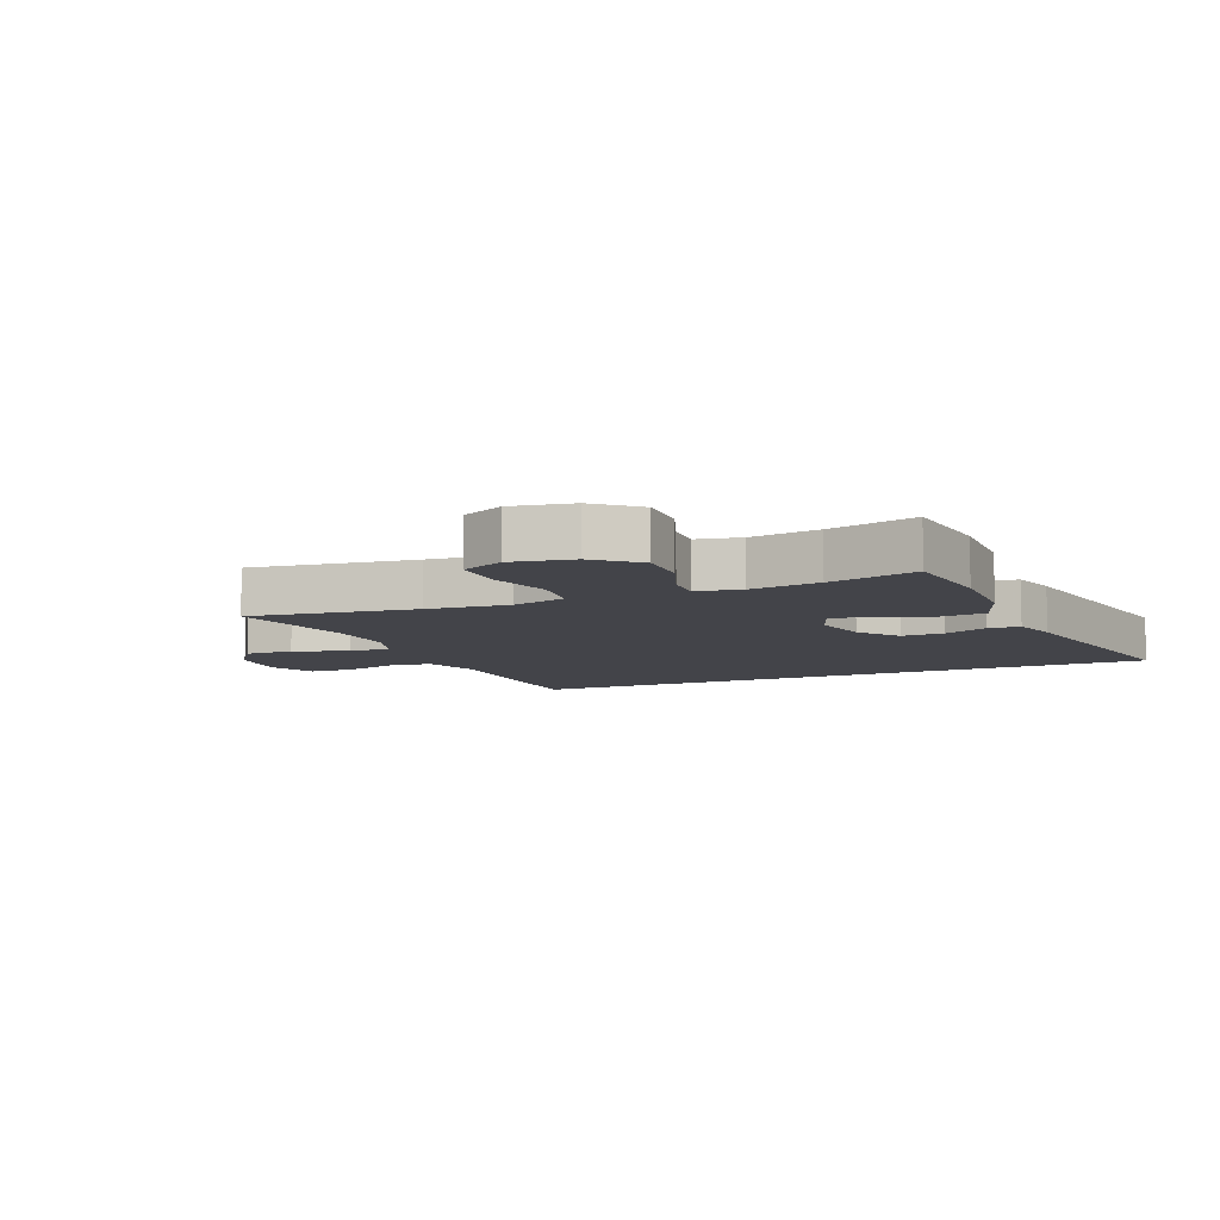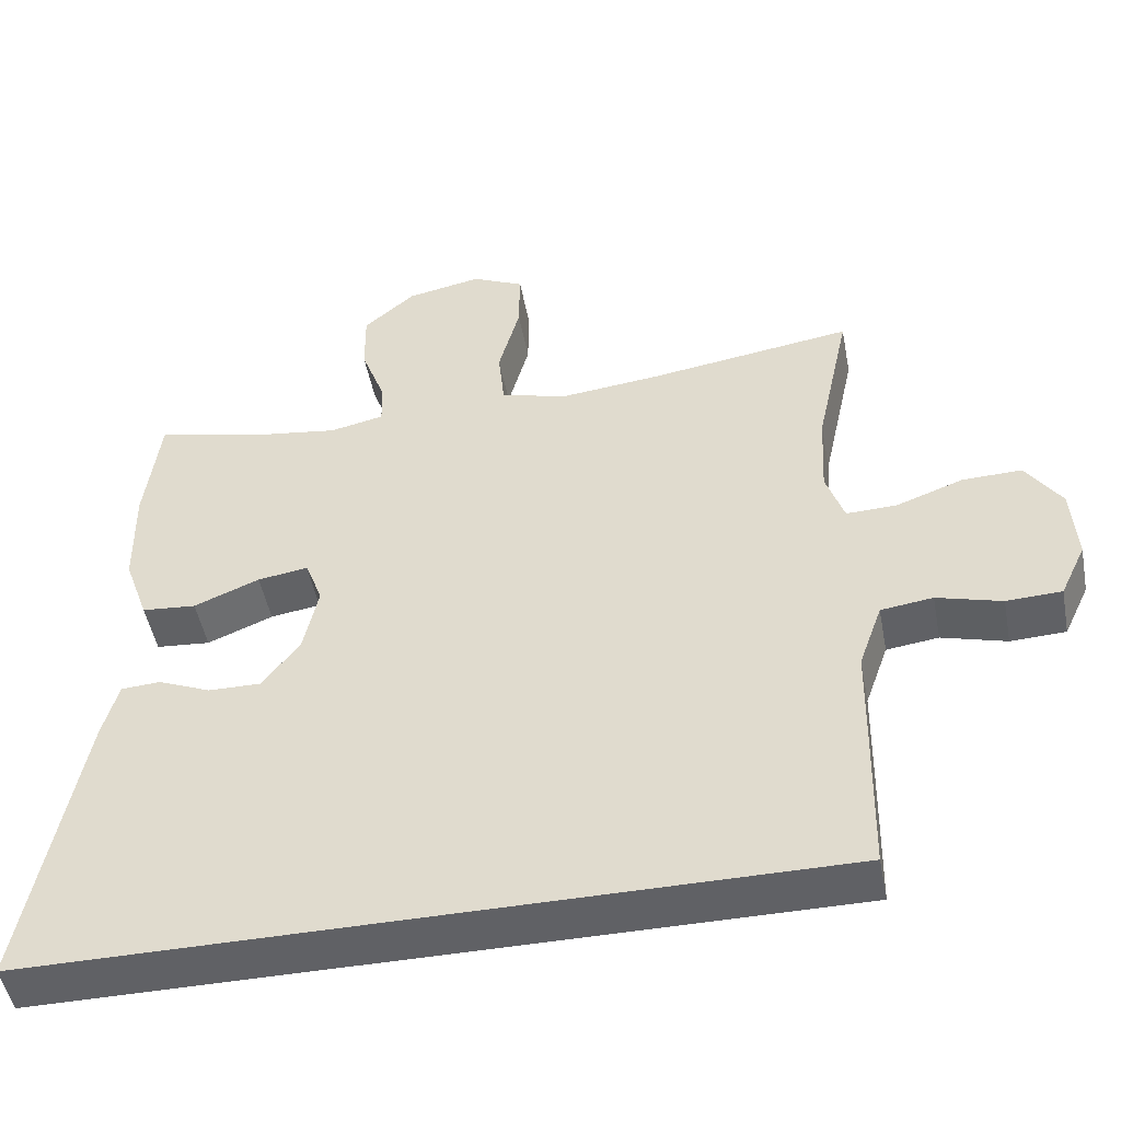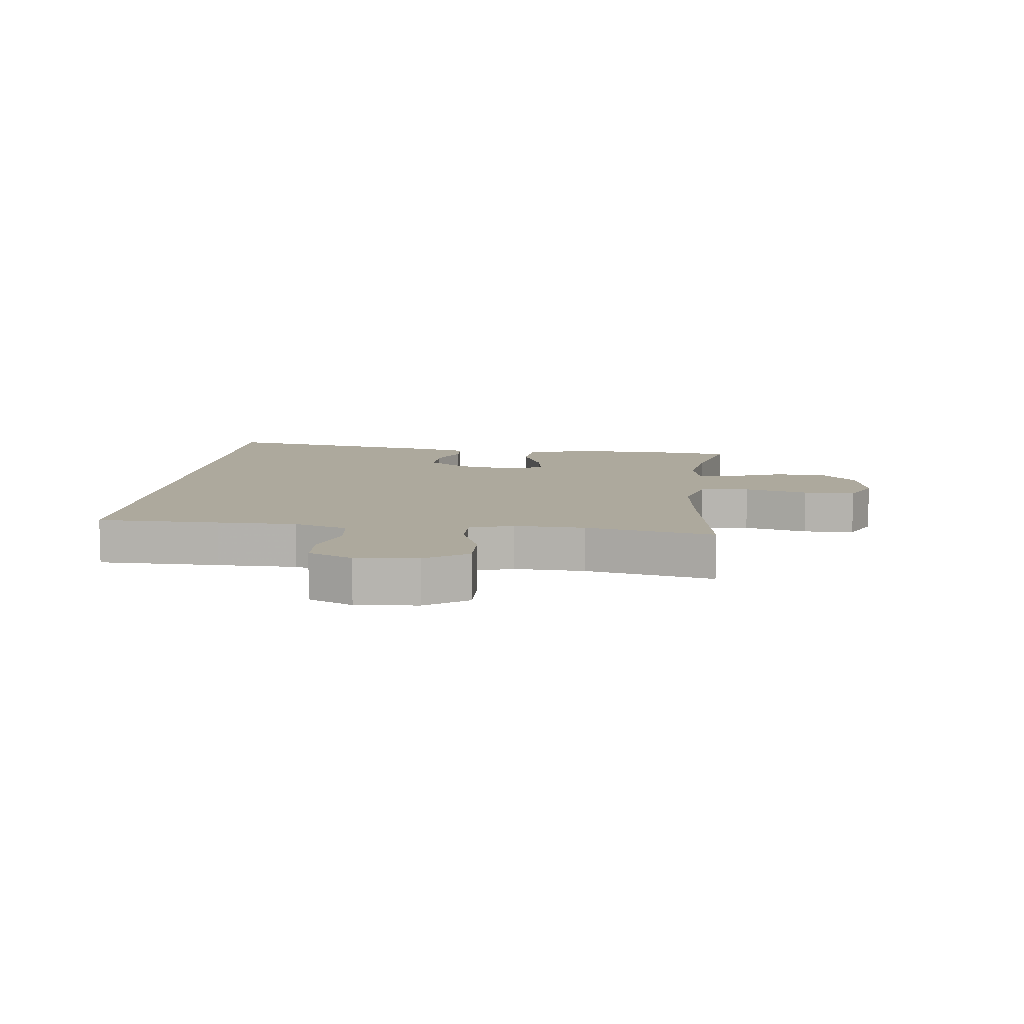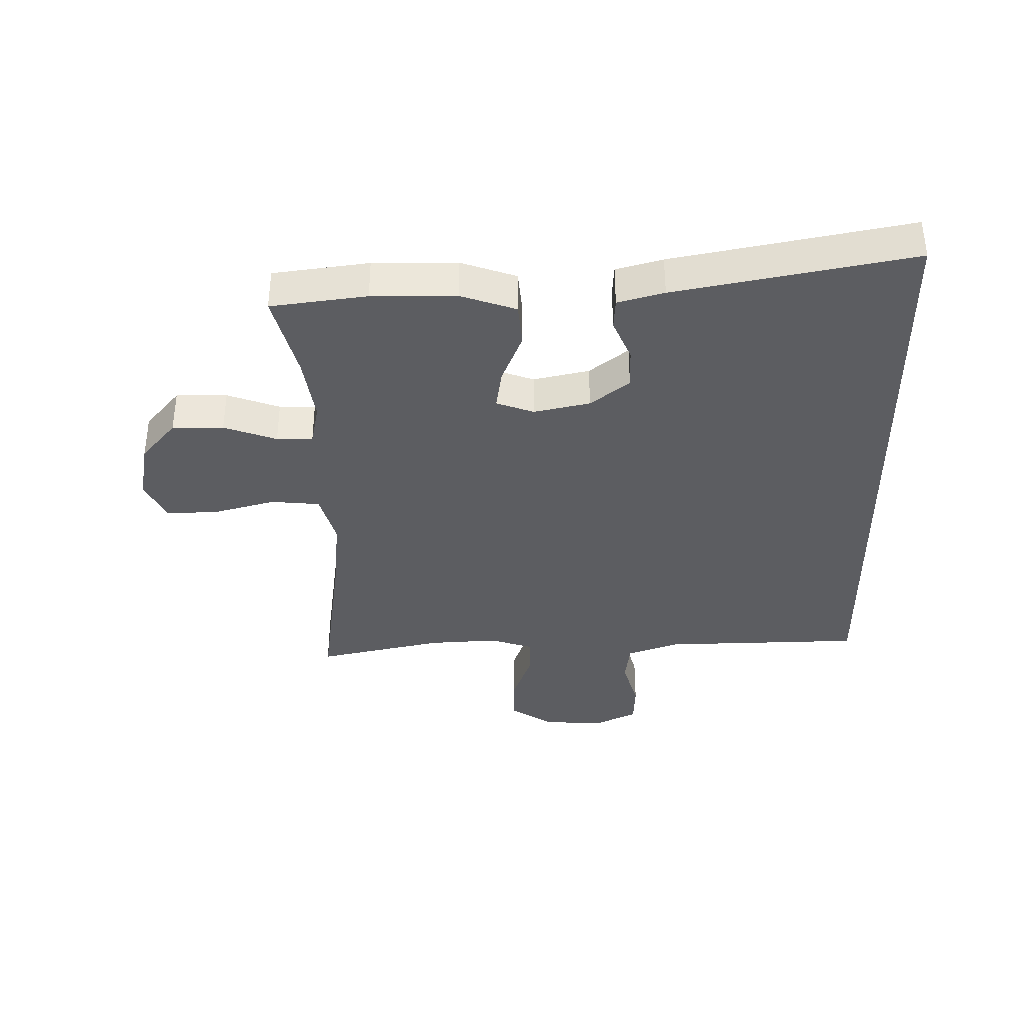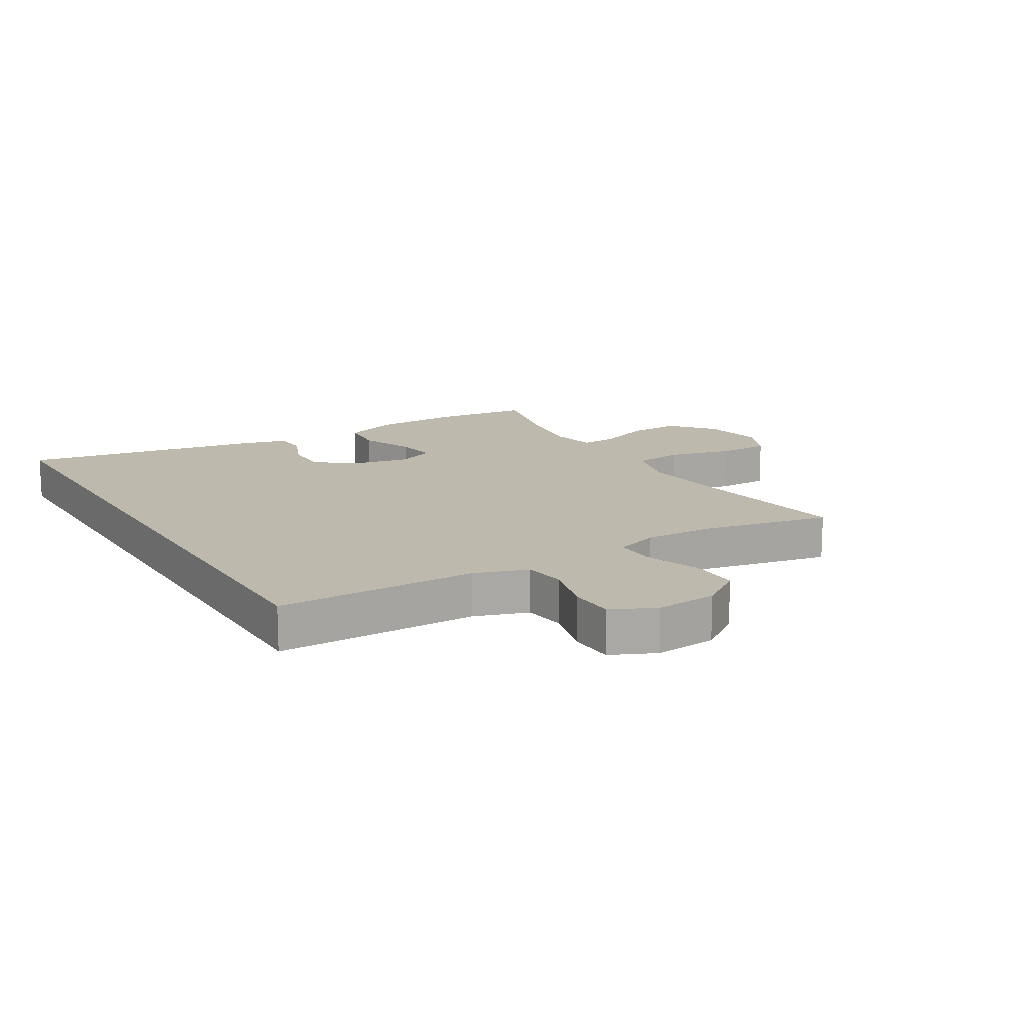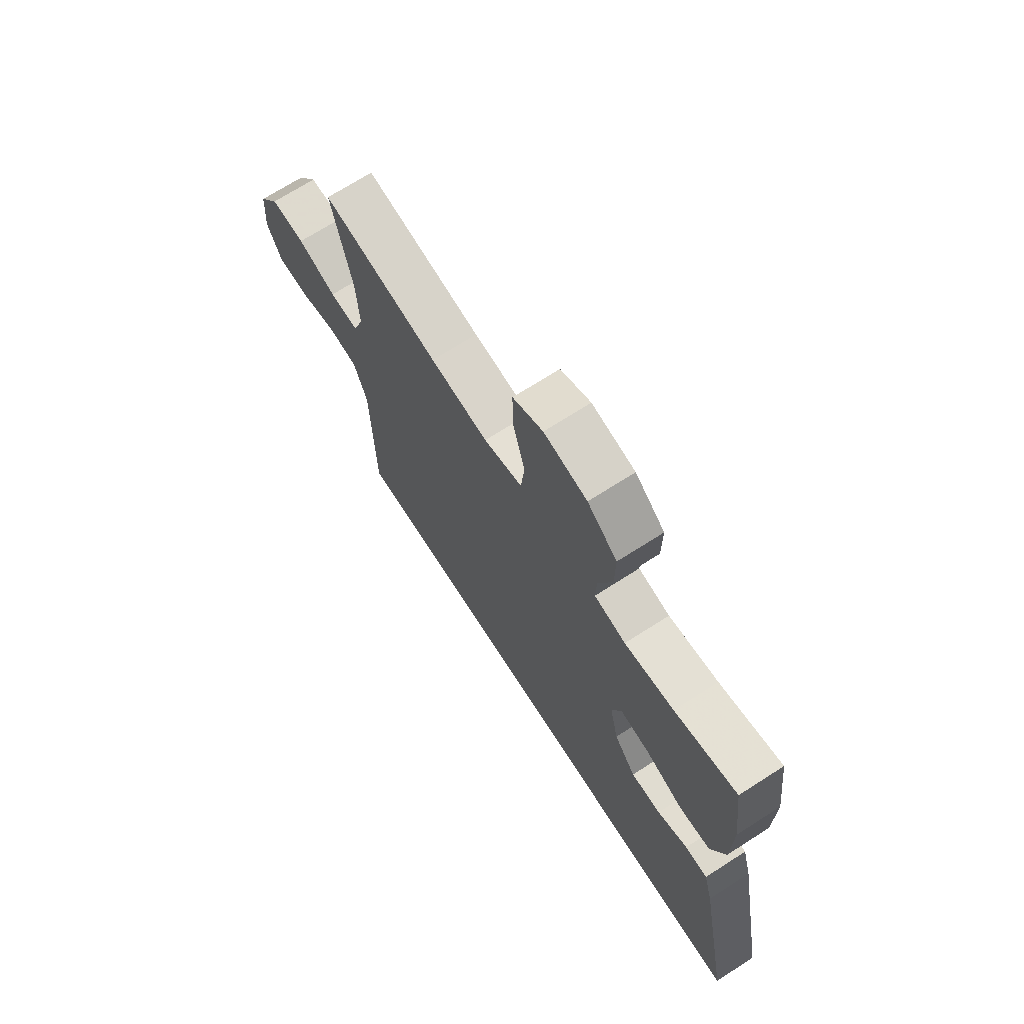
<metadata>
{"format":"obj","ext":"obj","renderer":"f3d","projection":"perspective","resolution":1024,"background":"white","views":[{"elev":-8.5,"azim":23.0,"up":"+Y"},{"elev":-48.5,"azim":-169.2,"up":"+Z"},{"elev":8.9,"azim":-83.8,"up":"+Y"},{"elev":-36.7,"azim":91.1,"up":"+Y"},{"elev":15.2,"azim":-121.5,"up":"+Y"},{"elev":70.3,"azim":57.3,"up":"+Z"}]}
</metadata>
<code>
v -0.5 0.07 0.5
v -0.23 0.07 0.461
v -0.097 0.07 0.447
v -0.008 0.07 0.471
v 0 0.07 0.551
v -0.028 0.07 0.654
v -0.029 0.07 0.738
v 0.04 0.07 0.77
v 0.139 0.07 0.751
v 0.207 0.07 0.693
v 0.206 0.07 0.609
v 0.174 0.07 0.523
v 0.172 0.07 0.464
v 0.244 0.07 0.449
v 0.357 0.07 0.465
v 0.5 0.07 0.5
v 0.52 0.07 0.343
v 0.518 0.07 0.205
v 0.486 0.07 0.115
v 0.414 0.07 0.109
v 0.327 0.07 0.144
v 0.26 0.07 0.154
v 0.237 0.07 0.093
v 0.257 0.07 0.001
v 0.307 0.07 -0.063
v 0.376 0.07 -0.062
v 0.446 0.07 -0.033
v 0.498 0.07 -0.036
v 0.519 0.07 -0.112
v 0.593 0.07 -0.5
v -0.463 0.07 -0.5
v -0.467 0.07 -0.302
v -0.469 0.07 -0.173
v -0.5 0.07 -0.086
v -0.569 0.07 -0.077
v -0.655 0.07 -0.101
v -0.728 0.07 -0.098
v -0.762 0.07 -0.026
v -0.755 0.07 0.074
v -0.708 0.07 0.143
v -0.629 0.07 0.141
v -0.54 0.07 0.109
v -0.473 0.07 0.107
v -0.449 0.07 0.178
v -0.455 0.07 0.292
v -0.5 0 0.5
v -0.23 0 0.461
v -0.097 0 0.447
v -0.008 0 0.471
v 0 0 0.551
v -0.028 0 0.654
v -0.029 0 0.738
v 0.04 0 0.77
v 0.139 0 0.751
v 0.207 0 0.693
v 0.206 0 0.609
v 0.174 0 0.523
v 0.172 0 0.464
v 0.244 0 0.449
v 0.357 0 0.465
v 0.5 0 0.5
v 0.52 0 0.343
v 0.518 0 0.205
v 0.486 0 0.115
v 0.414 0 0.109
v 0.327 0 0.144
v 0.26 0 0.154
v 0.237 0 0.093
v 0.257 0 0.001
v 0.307 0 -0.063
v 0.376 0 -0.062
v 0.446 0 -0.033
v 0.498 0 -0.036
v 0.519 0 -0.112
v 0.593 0 -0.5
v -0.463 0 -0.5
v -0.467 0 -0.302
v -0.469 0 -0.173
v -0.5 0 -0.086
v -0.569 0 -0.077
v -0.655 0 -0.101
v -0.728 0 -0.098
v -0.762 0 -0.026
v -0.755 0 0.074
v -0.708 0 0.143
v -0.629 0 0.141
v -0.54 0 0.109
v -0.473 0 0.107
v -0.449 0 0.178
v -0.455 0 0.292
f 40 41 42
f 39 40 42
f 38 39 42
f 37 38 42
f 36 37 42
f 35 36 42
f 34 35 42 43
f 33 34 43 44
f 31 32 33 44
f 29 30 31
f 28 29 31
f 27 28 31
f 26 27 31
f 25 26 31
f 24 25 31 44
f 19 20 21
f 18 19 21
f 17 18 21
f 16 17 21
f 15 16 21
f 14 15 21 22
f 13 14 22 23
f 10 11 12
f 9 10 12
f 8 9 12
f 7 8 12
f 6 7 12
f 5 6 12
f 4 5 12 13
f 3 4 13 23
f 45 1 2
f 24 44 45
f 23 24 45
f 3 23 45
f 2 3 45
f 87 86 85
f 87 85 84
f 87 84 83
f 87 83 82
f 87 82 81
f 87 81 80
f 88 87 80 79
f 89 88 79 78
f 89 78 77 76
f 76 75 74
f 76 74 73
f 76 73 72
f 76 72 71
f 76 71 70
f 89 76 70 69
f 66 65 64
f 66 64 63
f 66 63 62
f 66 62 61
f 66 61 60
f 67 66 60 59
f 68 67 59 58
f 57 56 55
f 57 55 54
f 57 54 53
f 57 53 52
f 57 52 51
f 57 51 50
f 58 57 50 49
f 68 58 49 48
f 47 46 90
f 90 89 69
f 90 69 68
f 90 68 48
f 90 48 47
f 1 46 47 2
f 2 47 48 3
f 3 48 49 4
f 4 49 50 5
f 5 50 51 6
f 6 51 52 7
f 7 52 53 8
f 8 53 54 9
f 9 54 55 10
f 10 55 56 11
f 11 56 57 12
f 12 57 58 13
f 13 58 59 14
f 14 59 60 15
f 15 60 61 16
f 16 61 62 17
f 17 62 63 18
f 18 63 64 19
f 19 64 65 20
f 20 65 66 21
f 21 66 67 22
f 22 67 68 23
f 23 68 69 24
f 24 69 70 25
f 25 70 71 26
f 26 71 72 27
f 27 72 73 28
f 28 73 74 29
f 29 74 75 30
f 30 75 76 31
f 31 76 77 32
f 32 77 78 33
f 33 78 79 34
f 34 79 80 35
f 35 80 81 36
f 36 81 82 37
f 37 82 83 38
f 38 83 84 39
f 39 84 85 40
f 40 85 86 41
f 41 86 87 42
f 42 87 88 43
f 43 88 89 44
f 44 89 90 45
f 45 90 46 1

</code>
